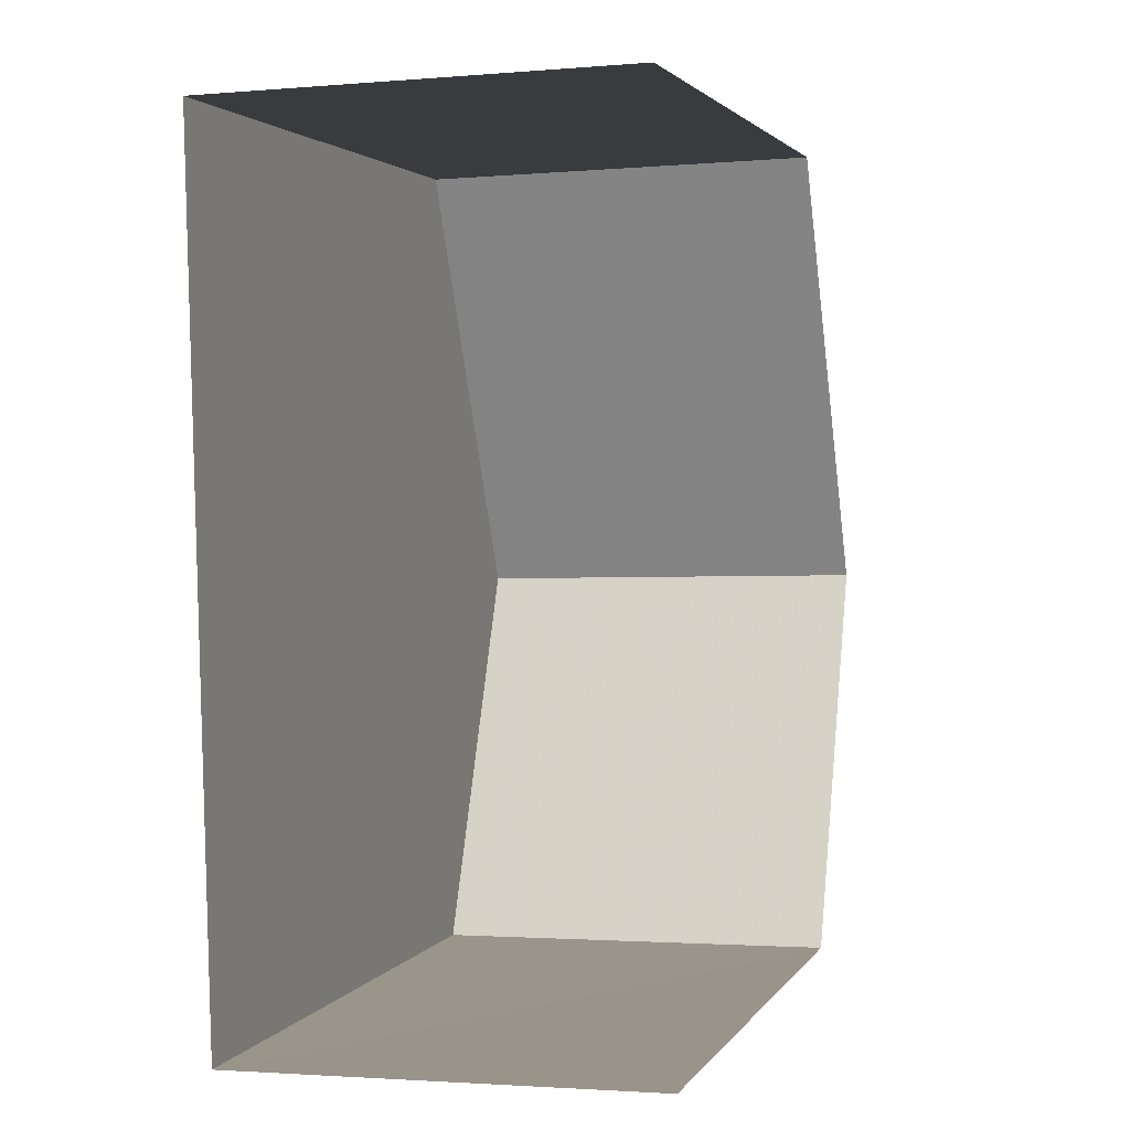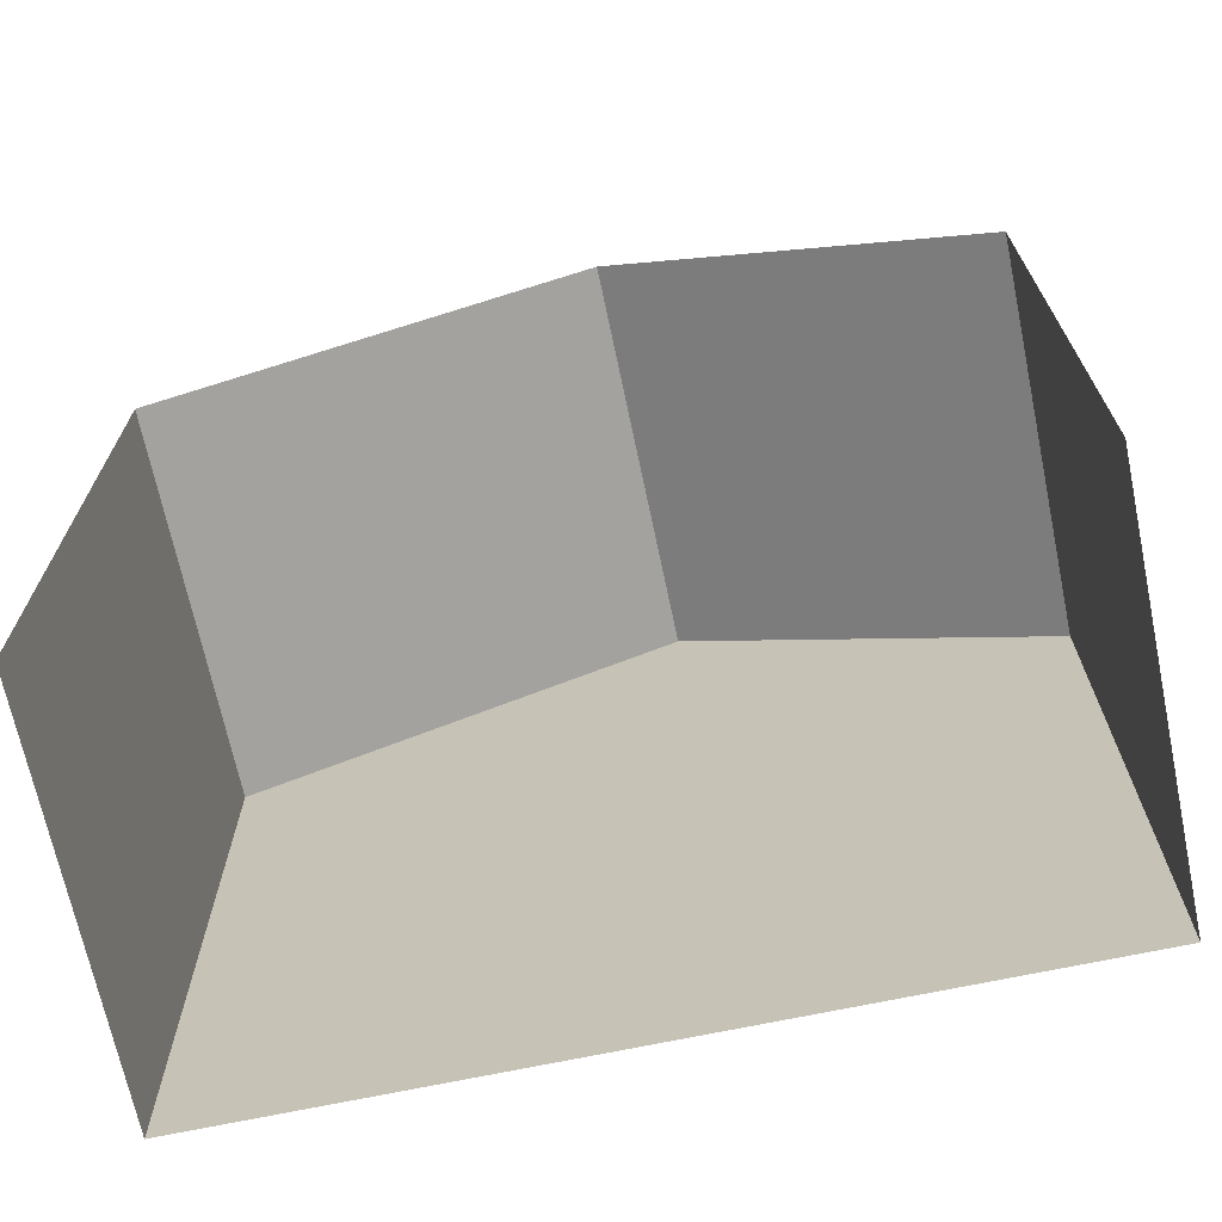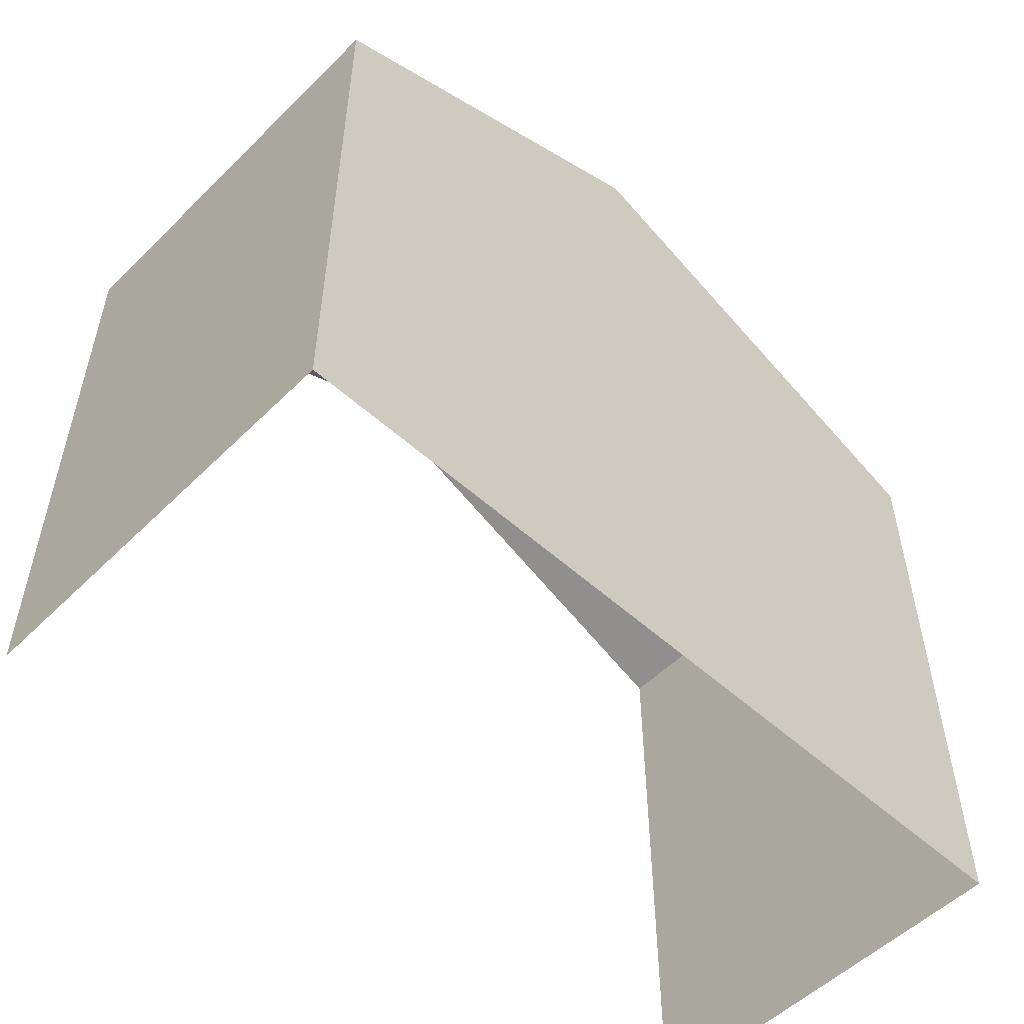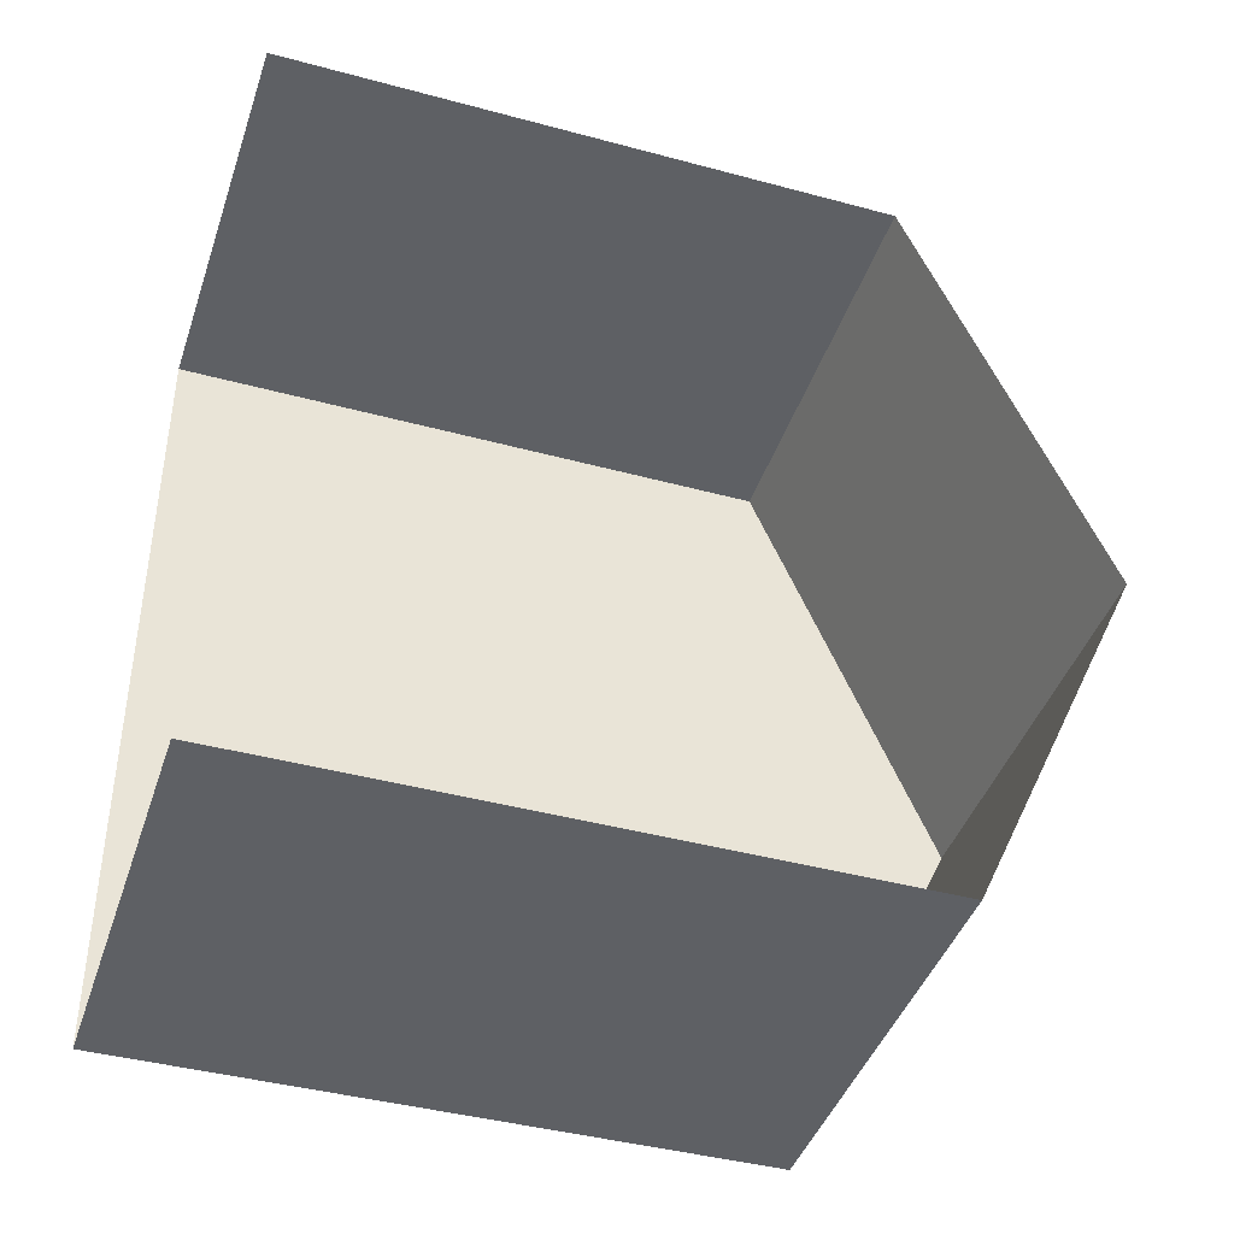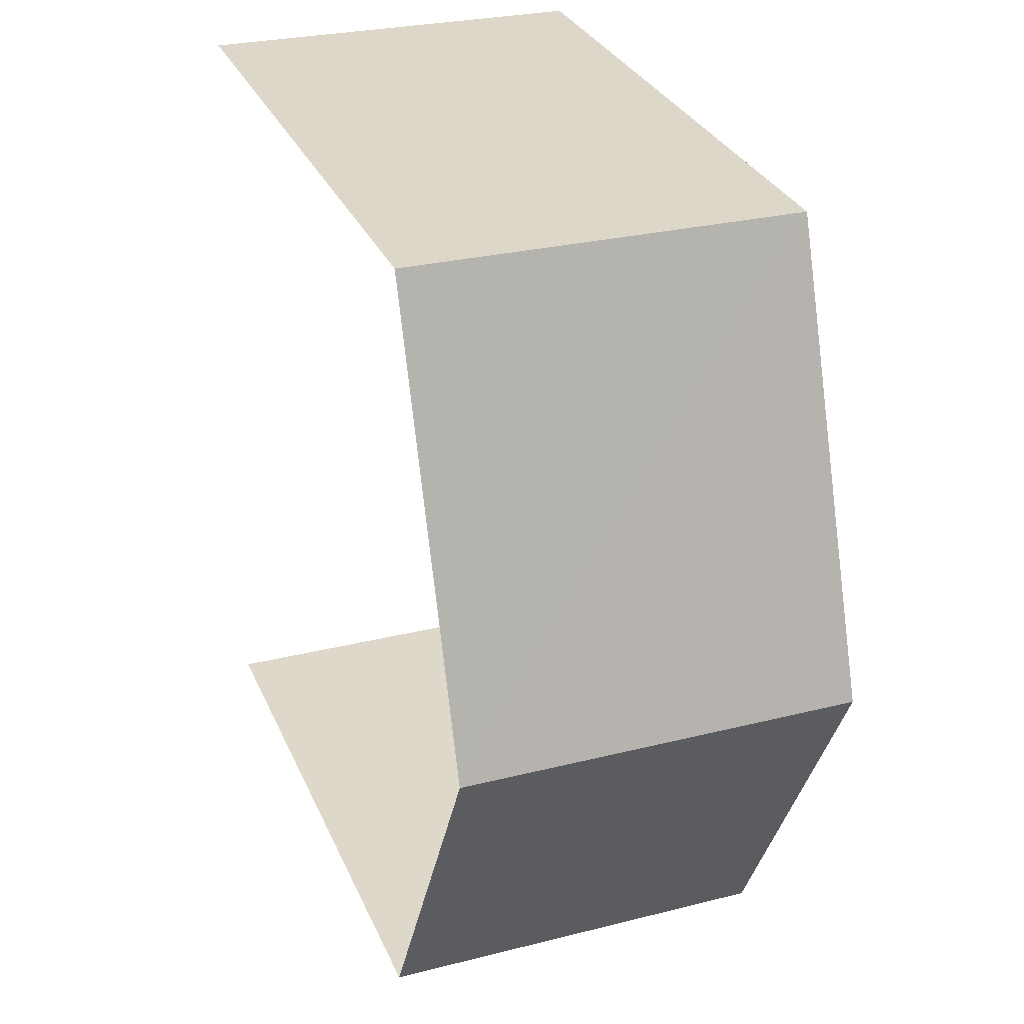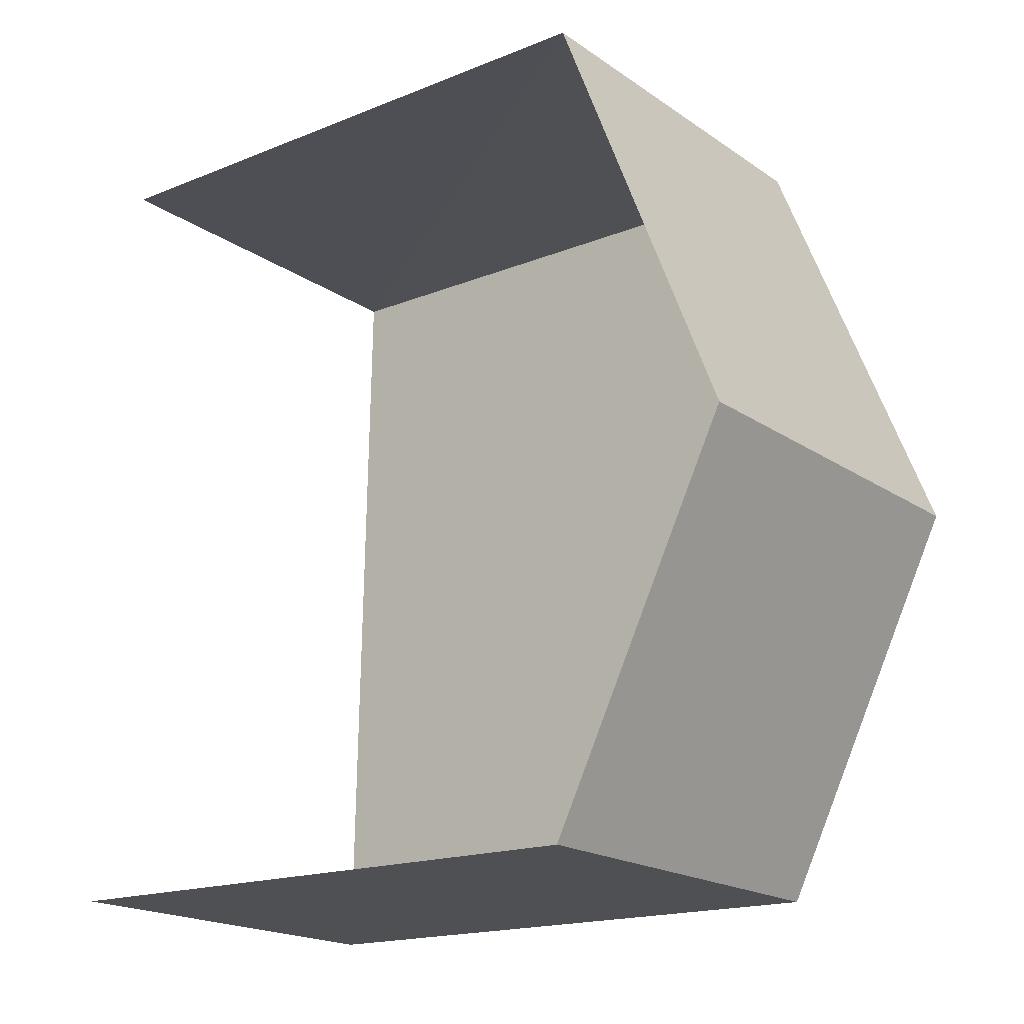
<metadata>
{"format":"obj","ext":"obj","renderer":"f3d","projection":"perspective","resolution":1024,"background":"white","views":[{"elev":2.3,"azim":-163.2,"up":"+Y"},{"elev":-68.8,"azim":-79.4,"up":"+Z"},{"elev":-53.8,"azim":45.0,"up":"+Z"},{"elev":-41.8,"azim":-108.2,"up":"+Y"},{"elev":31.1,"azim":-20.9,"up":"+Y"},{"elev":-17.5,"azim":-51.6,"up":"+Y"}]}
</metadata>
<code>
v -3.733e+05 -1.054e+05 21.97
v -3.733e+05 -1.054e+05 21.96
v -3.733e+05 -1.054e+05 21.97
v -3.733e+05 -1.054e+05 21.96
v -3.733e+05 -1.054e+05 29.16
v -3.733e+05 -1.054e+05 29.16
v -3.733e+05 -1.054e+05 31.25
v -3.733e+05 -1.054e+05 31.25
v -3.733e+05 -1.054e+05 29.16
v -3.733e+05 -1.054e+05 29.16
f 1 2 3
f 1 4 2
f 6 4 7
f 4 1 7
f 1 9 7
f 5 6 7
f 8 5 7
f 9 10 8
f 7 9 8
f 6 2 4
f 6 5 2
f 10 3 8
f 3 2 8
f 2 5 8
f 9 1 3
f 10 9 3

</code>
